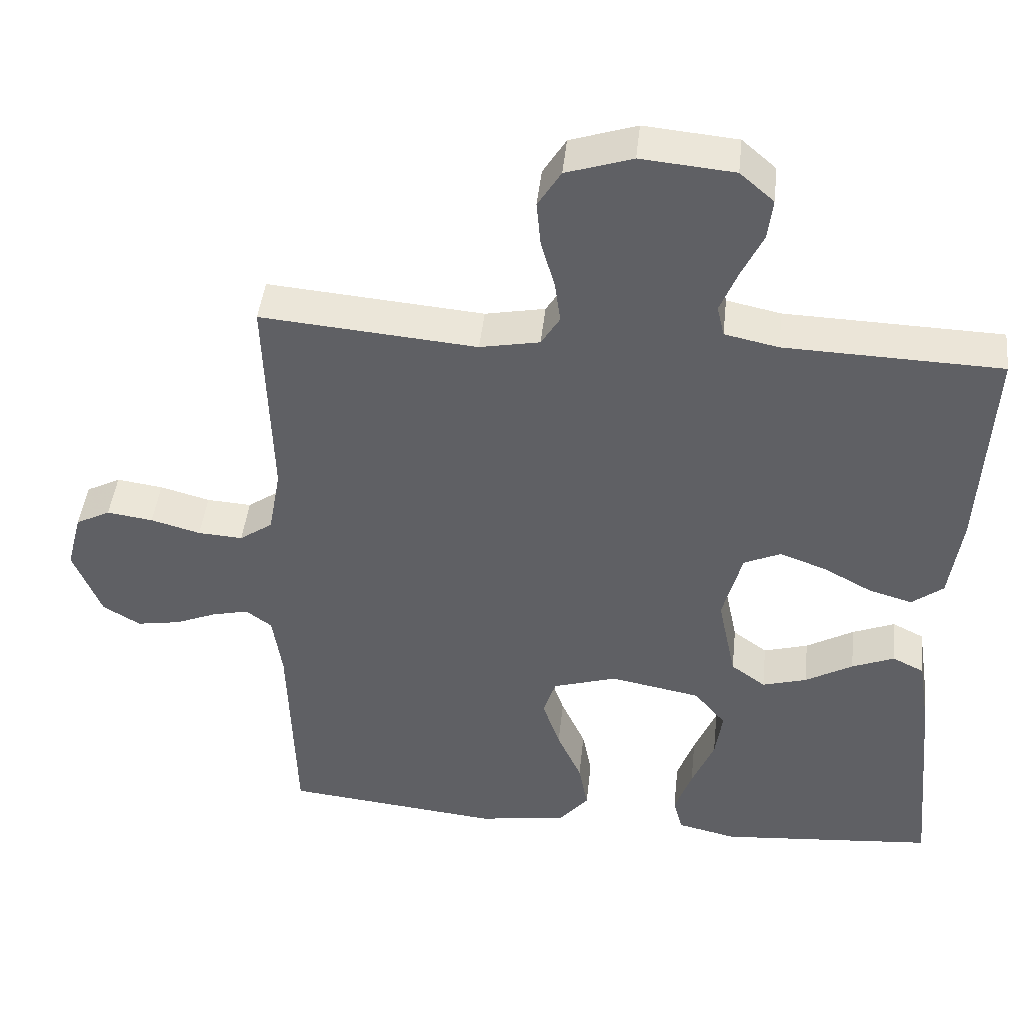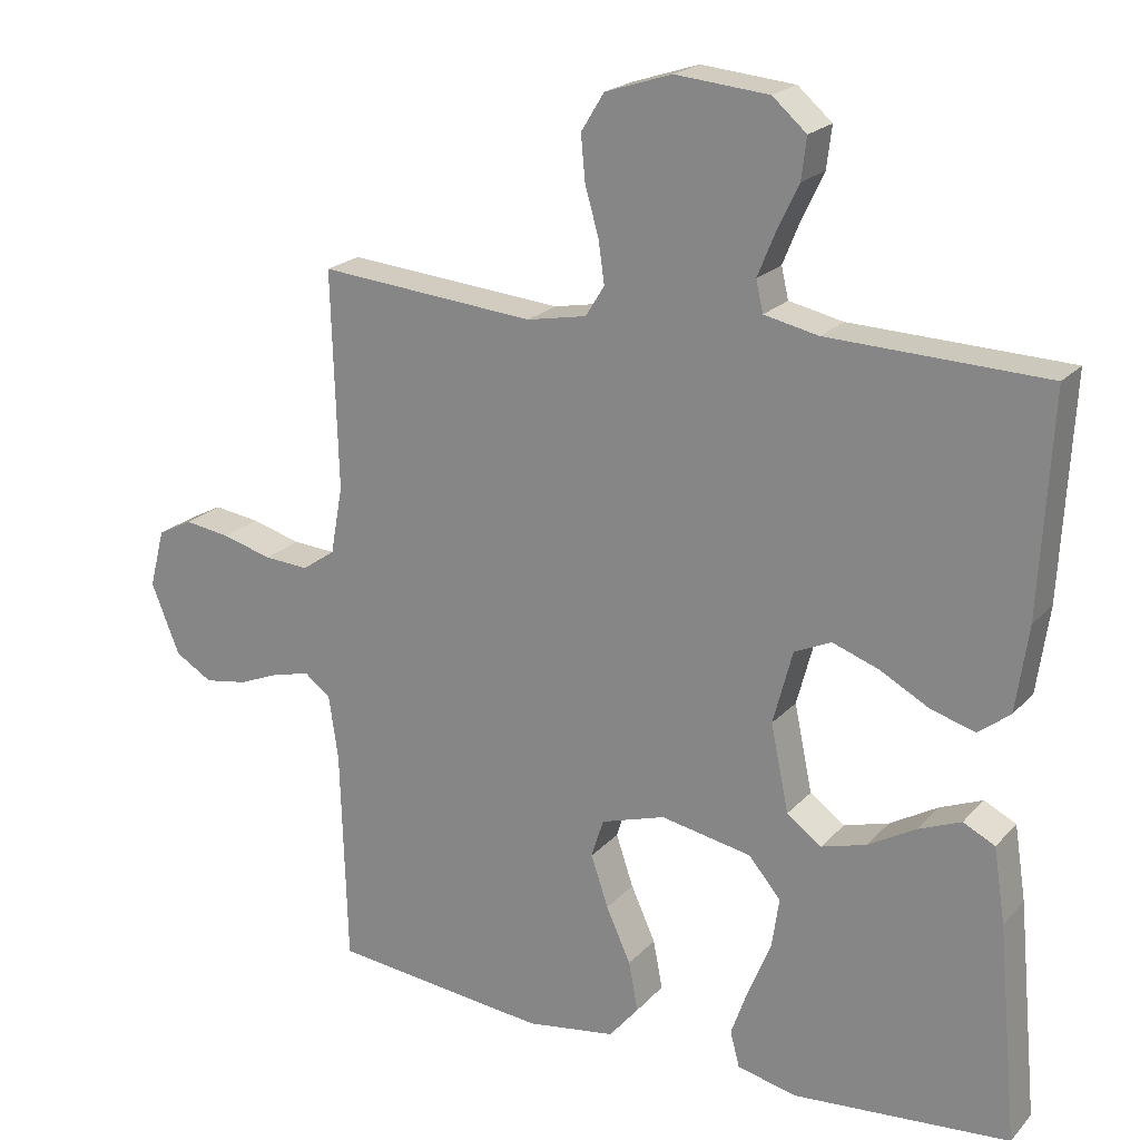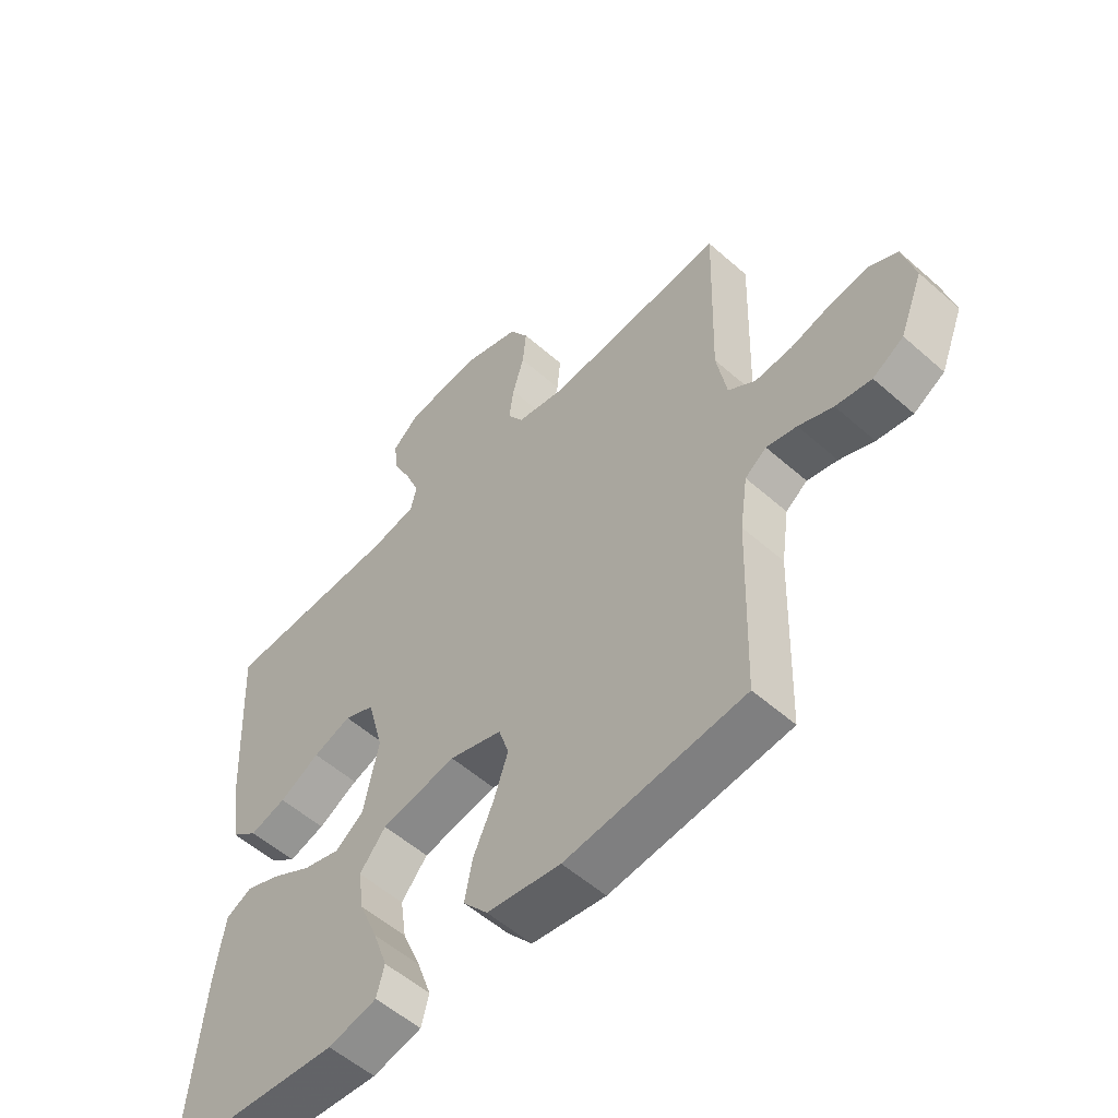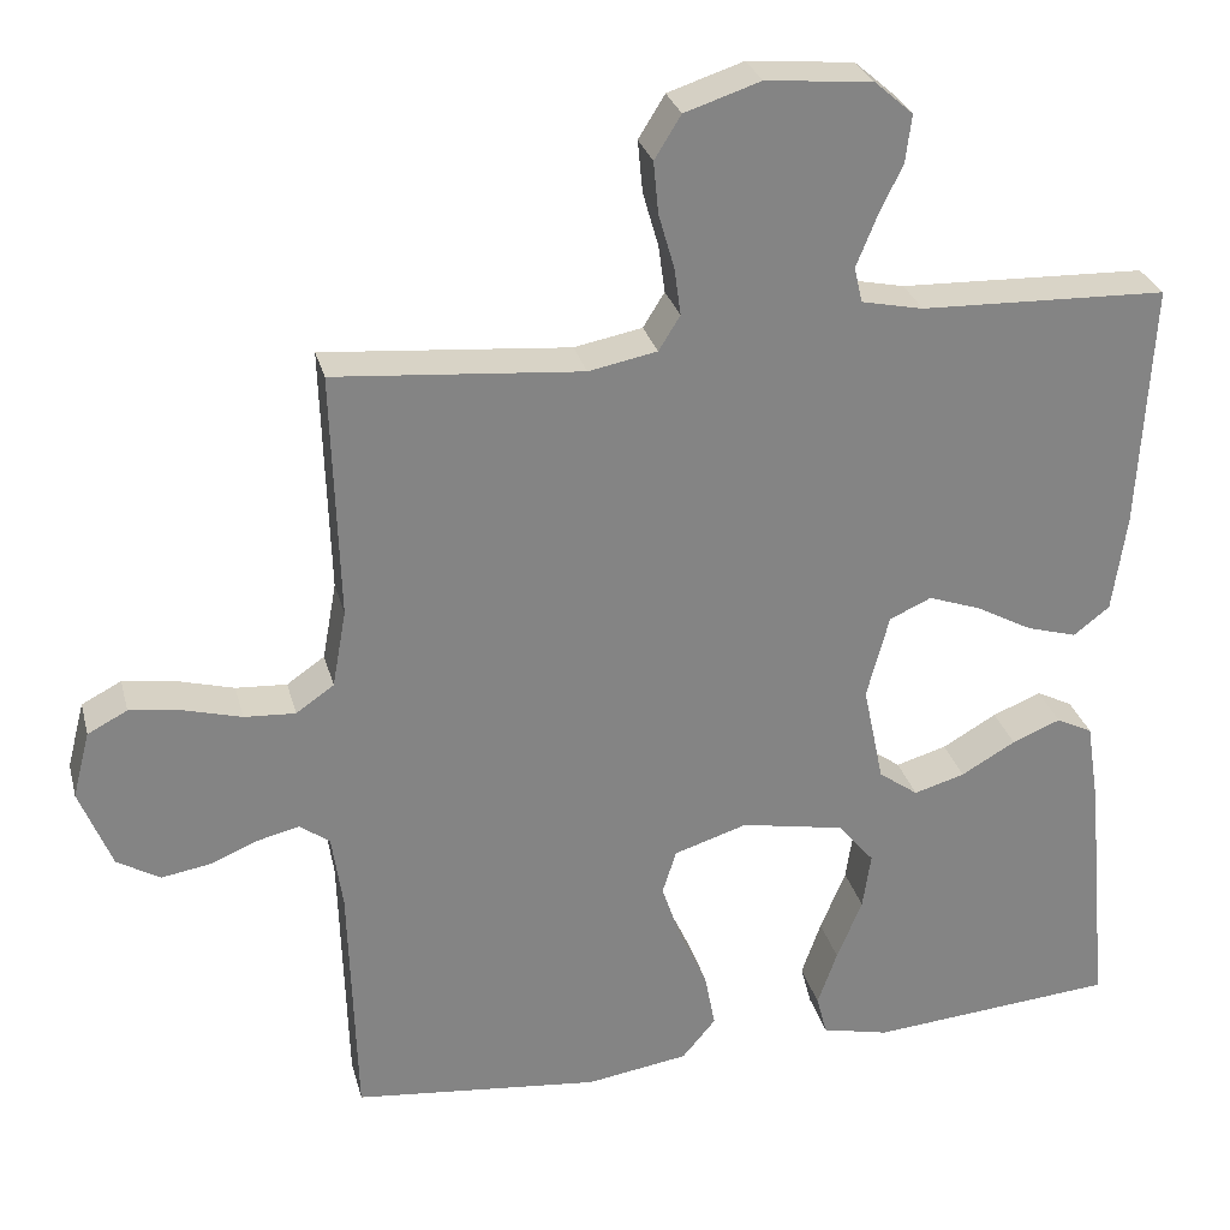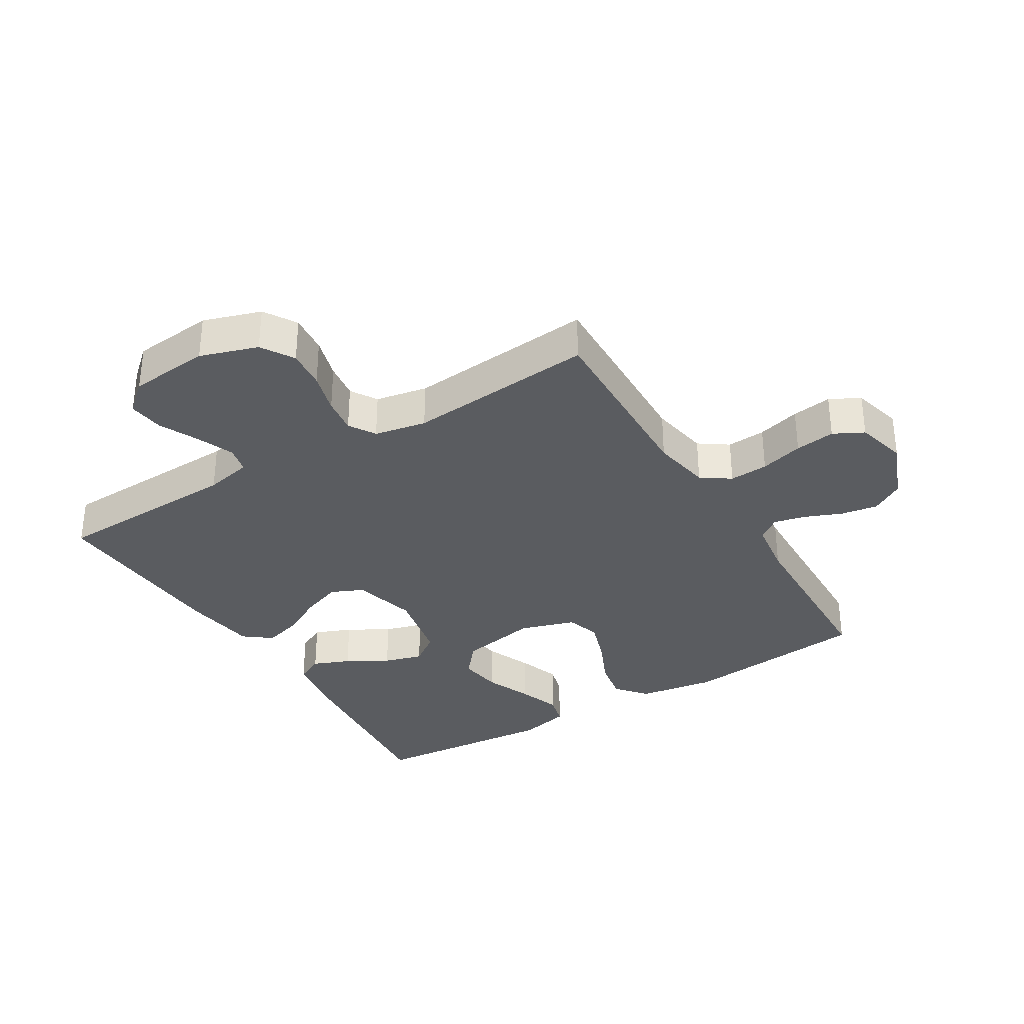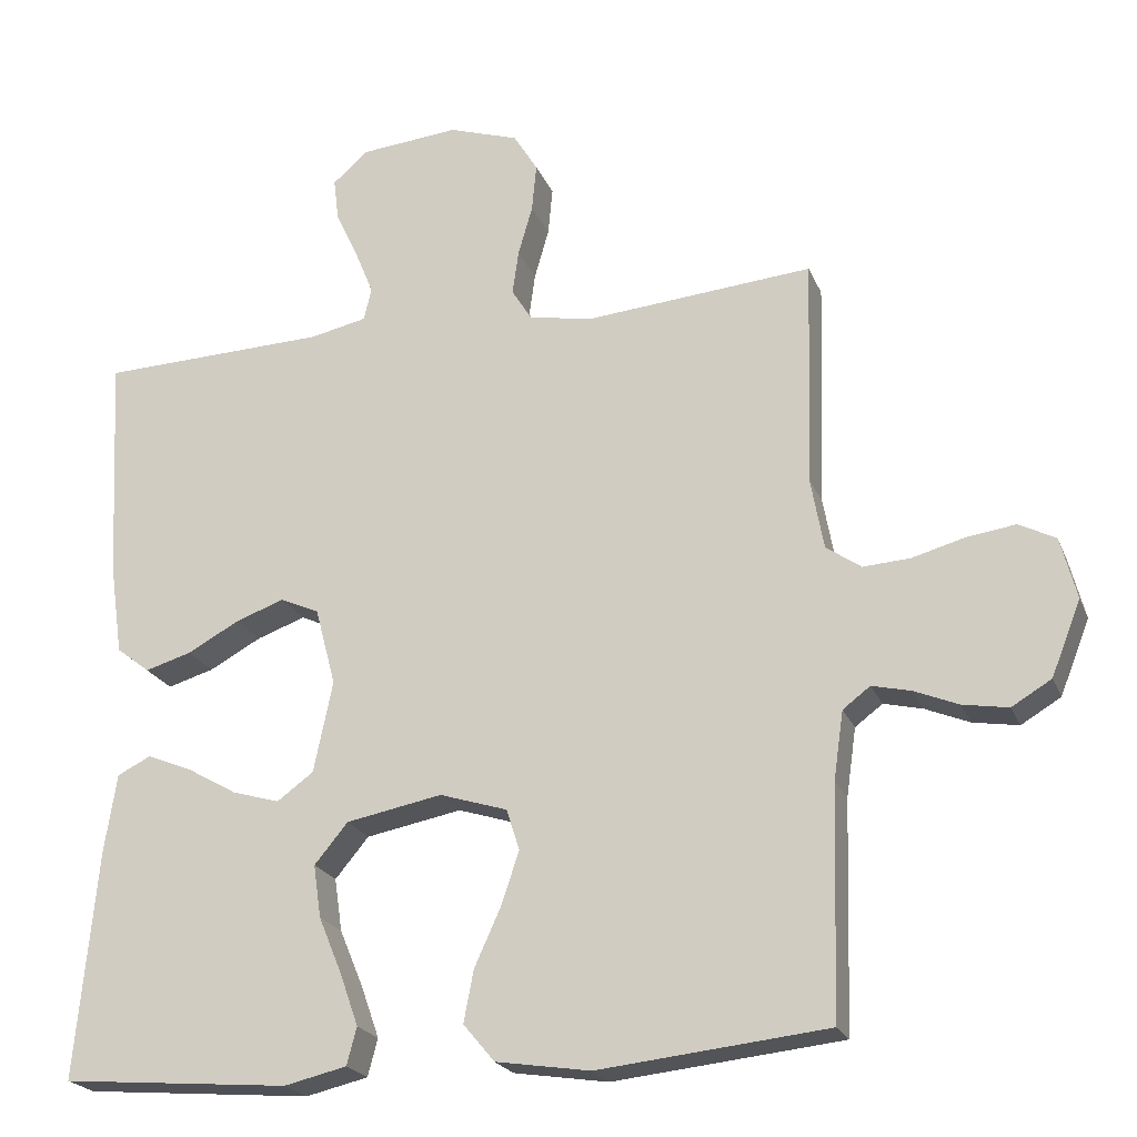
<metadata>
{"format":"obj","ext":"obj","renderer":"f3d","projection":"perspective","resolution":1024,"background":"white","views":[{"elev":44.4,"azim":-173.9,"up":"+Z"},{"elev":21.0,"azim":-150.4,"up":"+Z"},{"elev":-54.9,"azim":47.0,"up":"+Z"},{"elev":28.7,"azim":165.9,"up":"+Z"},{"elev":-33.6,"azim":31.3,"up":"+Y"},{"elev":-21.9,"azim":18.1,"up":"+Z"}]}
</metadata>
<code>
v -0.5 0.07 -0.5
v -0.472 0.07 -0.2
v -0.456 0.07 -0.097
v -0.412 0.07 -0.075
v -0.353 0.07 -0.099
v -0.287 0.07 -0.137
v -0.225 0.07 -0.155
v -0.177 0.07 -0.12
v -0.152 0.07 0
v -0.179 0.07 0.102
v -0.23 0.07 0.125
v -0.294 0.07 0.102
v -0.362 0.07 0.065
v -0.423 0.07 0.047
v -0.467 0.07 0.081
v -0.484 0.07 0.2
v -0.5 0.07 0.5
v -0.2 0.07 0.51
v -0.125 0.07 0.526
v -0.115 0.07 0.569
v -0.139 0.07 0.628
v -0.169 0.07 0.691
v -0.176 0.07 0.748
v -0.129 0.07 0.789
v 0 0.07 0.801
v 0.092 0.07 0.771
v 0.124 0.07 0.719
v 0.118 0.07 0.656
v 0.099 0.07 0.59
v 0.091 0.07 0.532
v 0.117 0.07 0.49
v 0.2 0.07 0.474
v 0.5 0.07 0.5
v 0.491 0.07 0.2
v 0.508 0.07 0.106
v 0.554 0.07 0.074
v 0.616 0.07 0.078
v 0.685 0.07 0.097
v 0.749 0.07 0.106
v 0.797 0.07 0.081
v 0.818 0.07 0
v 0.779 0.07 -0.098
v 0.727 0.07 -0.129
v 0.667 0.07 -0.119
v 0.609 0.07 -0.095
v 0.558 0.07 -0.083
v 0.522 0.07 -0.11
v 0.509 0.07 -0.2
v 0.5 0.07 -0.5
v 0.2 0.07 -0.532
v 0.076 0.07 -0.513
v 0.035 0.07 -0.464
v 0.048 0.07 -0.396
v 0.082 0.07 -0.321
v 0.106 0.07 -0.25
v 0.089 0.07 -0.196
v 0 0.07 -0.168
v -0.126 0.07 -0.192
v -0.17 0.07 -0.245
v -0.16 0.07 -0.314
v -0.129 0.07 -0.389
v -0.105 0.07 -0.457
v -0.118 0.07 -0.506
v -0.2 0.07 -0.525
v -0.5 0 -0.5
v -0.472 0 -0.2
v -0.456 0 -0.097
v -0.412 0 -0.075
v -0.353 0 -0.099
v -0.287 0 -0.137
v -0.225 0 -0.155
v -0.177 0 -0.12
v -0.152 0 0
v -0.179 0 0.102
v -0.23 0 0.125
v -0.294 0 0.102
v -0.362 0 0.065
v -0.423 0 0.047
v -0.467 0 0.081
v -0.484 0 0.2
v -0.5 0 0.5
v -0.2 0 0.51
v -0.125 0 0.526
v -0.115 0 0.569
v -0.139 0 0.628
v -0.169 0 0.691
v -0.176 0 0.748
v -0.129 0 0.789
v 0 0 0.801
v 0.092 0 0.771
v 0.124 0 0.719
v 0.118 0 0.656
v 0.099 0 0.59
v 0.091 0 0.532
v 0.117 0 0.49
v 0.2 0 0.474
v 0.5 0 0.5
v 0.491 0 0.2
v 0.508 0 0.106
v 0.554 0 0.074
v 0.616 0 0.078
v 0.685 0 0.097
v 0.749 0 0.106
v 0.797 0 0.081
v 0.818 0 0
v 0.779 0 -0.098
v 0.727 0 -0.129
v 0.667 0 -0.119
v 0.609 0 -0.095
v 0.558 0 -0.083
v 0.522 0 -0.11
v 0.509 0 -0.2
v 0.5 0 -0.5
v 0.2 0 -0.532
v 0.076 0 -0.513
v 0.035 0 -0.464
v 0.048 0 -0.396
v 0.082 0 -0.321
v 0.106 0 -0.25
v 0.089 0 -0.196
v 0 0 -0.168
v -0.126 0 -0.192
v -0.17 0 -0.245
v -0.16 0 -0.314
v -0.129 0 -0.389
v -0.105 0 -0.457
v -0.118 0 -0.506
v -0.2 0 -0.525
f 4 5 6
f 3 4 6
f 2 3 6
f 1 2 6
f 64 1 6
f 63 64 6
f 62 63 6
f 61 62 6
f 60 61 6
f 59 60 6 7
f 58 59 7 8
f 57 58 8 9
f 56 57 9 10
f 52 53 54
f 51 52 54
f 50 51 54
f 49 50 54
f 48 49 54
f 47 48 54 55
f 46 47 55 56
f 43 44 45
f 42 43 45
f 41 42 45
f 40 41 45
f 39 40 45
f 38 39 45
f 37 38 45
f 36 37 45 46
f 46 56 10
f 36 46 10
f 35 36 10
f 32 33 34
f 35 10 11
f 34 35 11
f 32 34 11
f 31 32 11
f 27 28 29
f 26 27 29
f 25 26 29
f 24 25 29
f 23 24 29
f 22 23 29
f 21 22 29
f 20 21 29 30
f 19 20 30 31
f 16 17 18
f 15 16 18
f 14 15 18
f 13 14 18
f 12 13 18
f 18 19 31
f 12 18 31
f 11 12 31
f 70 69 68
f 70 68 67
f 70 67 66
f 70 66 65
f 70 65 128
f 70 128 127
f 70 127 126
f 70 126 125
f 70 125 124
f 71 70 124 123
f 72 71 123 122
f 73 72 122 121
f 74 73 121 120
f 118 117 116
f 118 116 115
f 118 115 114
f 118 114 113
f 118 113 112
f 119 118 112 111
f 120 119 111 110
f 109 108 107
f 109 107 106
f 109 106 105
f 109 105 104
f 109 104 103
f 109 103 102
f 109 102 101
f 110 109 101 100
f 74 120 110
f 74 110 100
f 74 100 99
f 98 97 96
f 75 74 99
f 75 99 98
f 75 98 96
f 75 96 95
f 93 92 91
f 93 91 90
f 93 90 89
f 93 89 88
f 93 88 87
f 93 87 86
f 93 86 85
f 94 93 85 84
f 95 94 84 83
f 82 81 80
f 82 80 79
f 82 79 78
f 82 78 77
f 82 77 76
f 95 83 82
f 95 82 76
f 95 76 75
f 1 65 66 2
f 2 66 67 3
f 3 67 68 4
f 4 68 69 5
f 5 69 70 6
f 6 70 71 7
f 7 71 72 8
f 8 72 73 9
f 9 73 74 10
f 10 74 75 11
f 11 75 76 12
f 12 76 77 13
f 13 77 78 14
f 14 78 79 15
f 15 79 80 16
f 16 80 81 17
f 17 81 82 18
f 18 82 83 19
f 19 83 84 20
f 20 84 85 21
f 21 85 86 22
f 22 86 87 23
f 23 87 88 24
f 24 88 89 25
f 25 89 90 26
f 26 90 91 27
f 27 91 92 28
f 28 92 93 29
f 29 93 94 30
f 30 94 95 31
f 31 95 96 32
f 32 96 97 33
f 33 97 98 34
f 34 98 99 35
f 35 99 100 36
f 36 100 101 37
f 37 101 102 38
f 38 102 103 39
f 39 103 104 40
f 40 104 105 41
f 41 105 106 42
f 42 106 107 43
f 43 107 108 44
f 44 108 109 45
f 45 109 110 46
f 46 110 111 47
f 47 111 112 48
f 48 112 113 49
f 49 113 114 50
f 50 114 115 51
f 51 115 116 52
f 52 116 117 53
f 53 117 118 54
f 54 118 119 55
f 55 119 120 56
f 56 120 121 57
f 57 121 122 58
f 58 122 123 59
f 59 123 124 60
f 60 124 125 61
f 61 125 126 62
f 62 126 127 63
f 63 127 128 64
f 64 128 65 1

</code>
